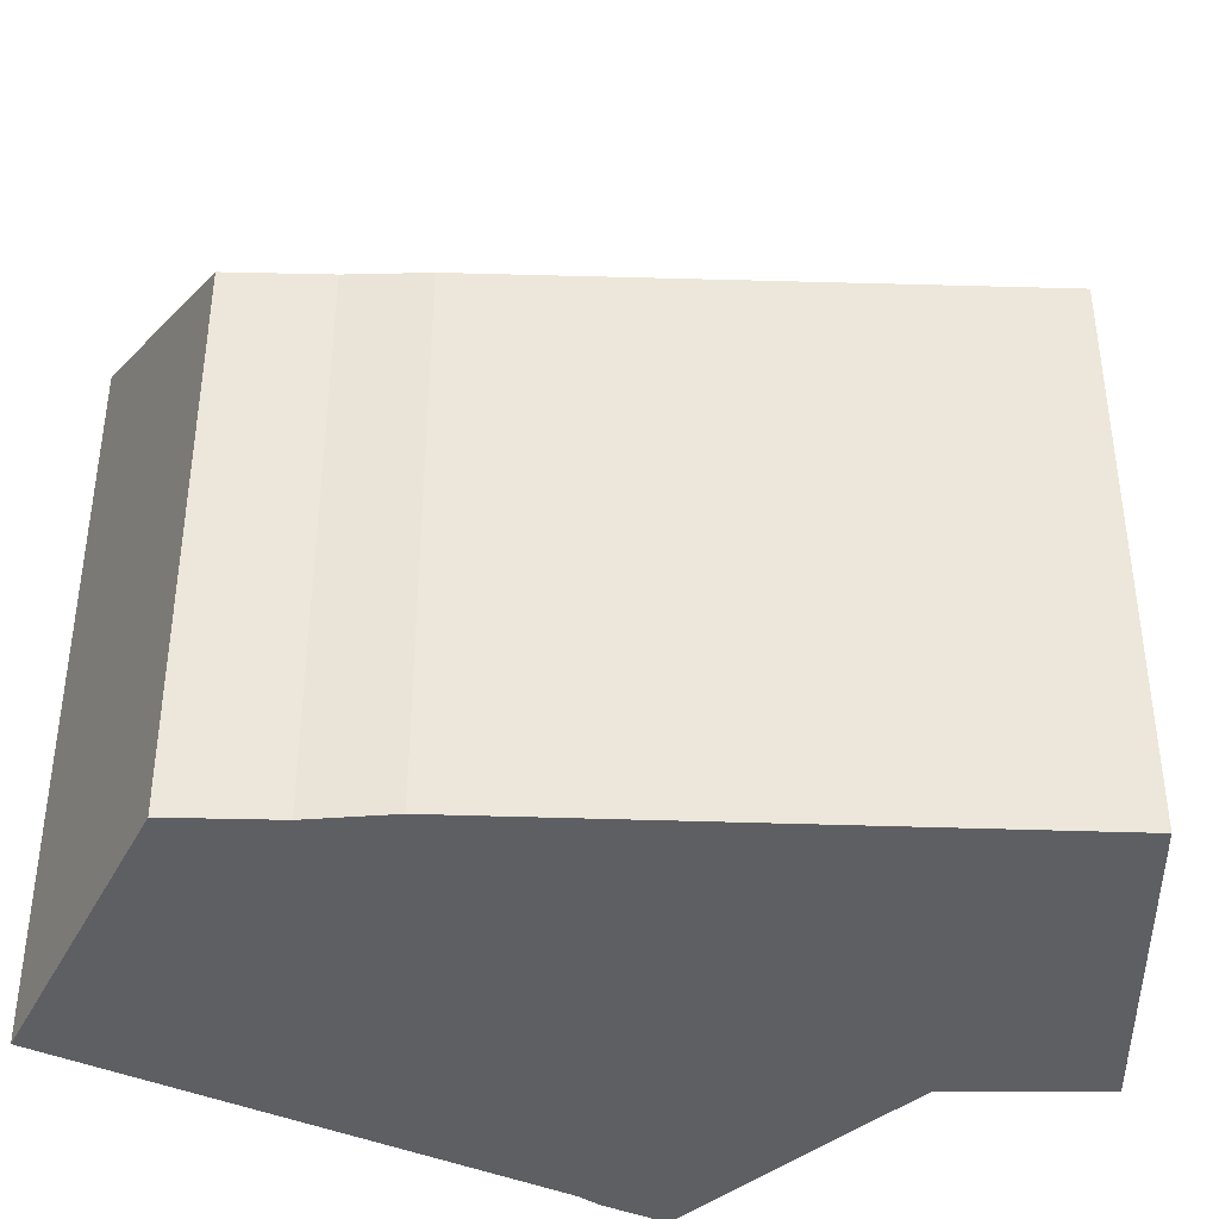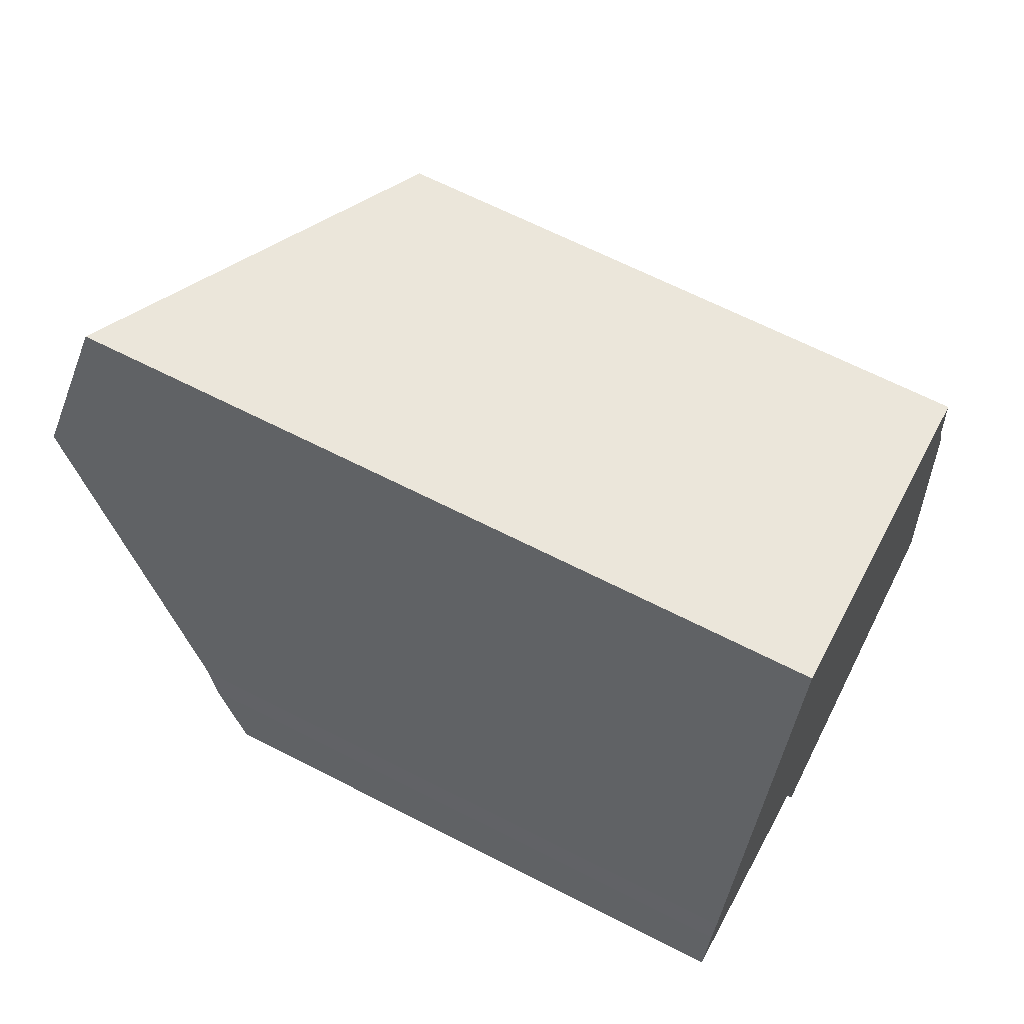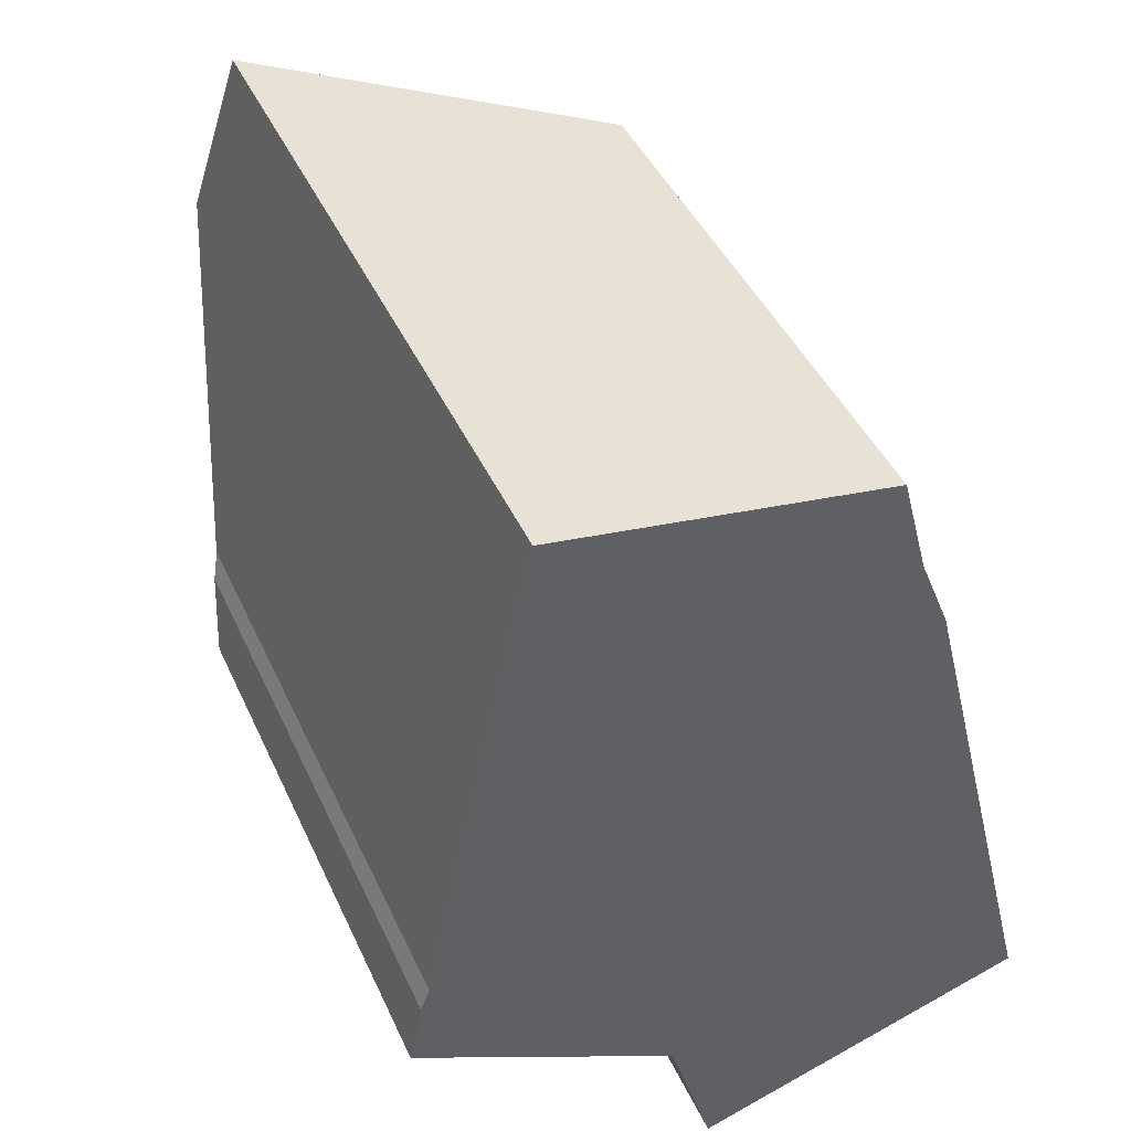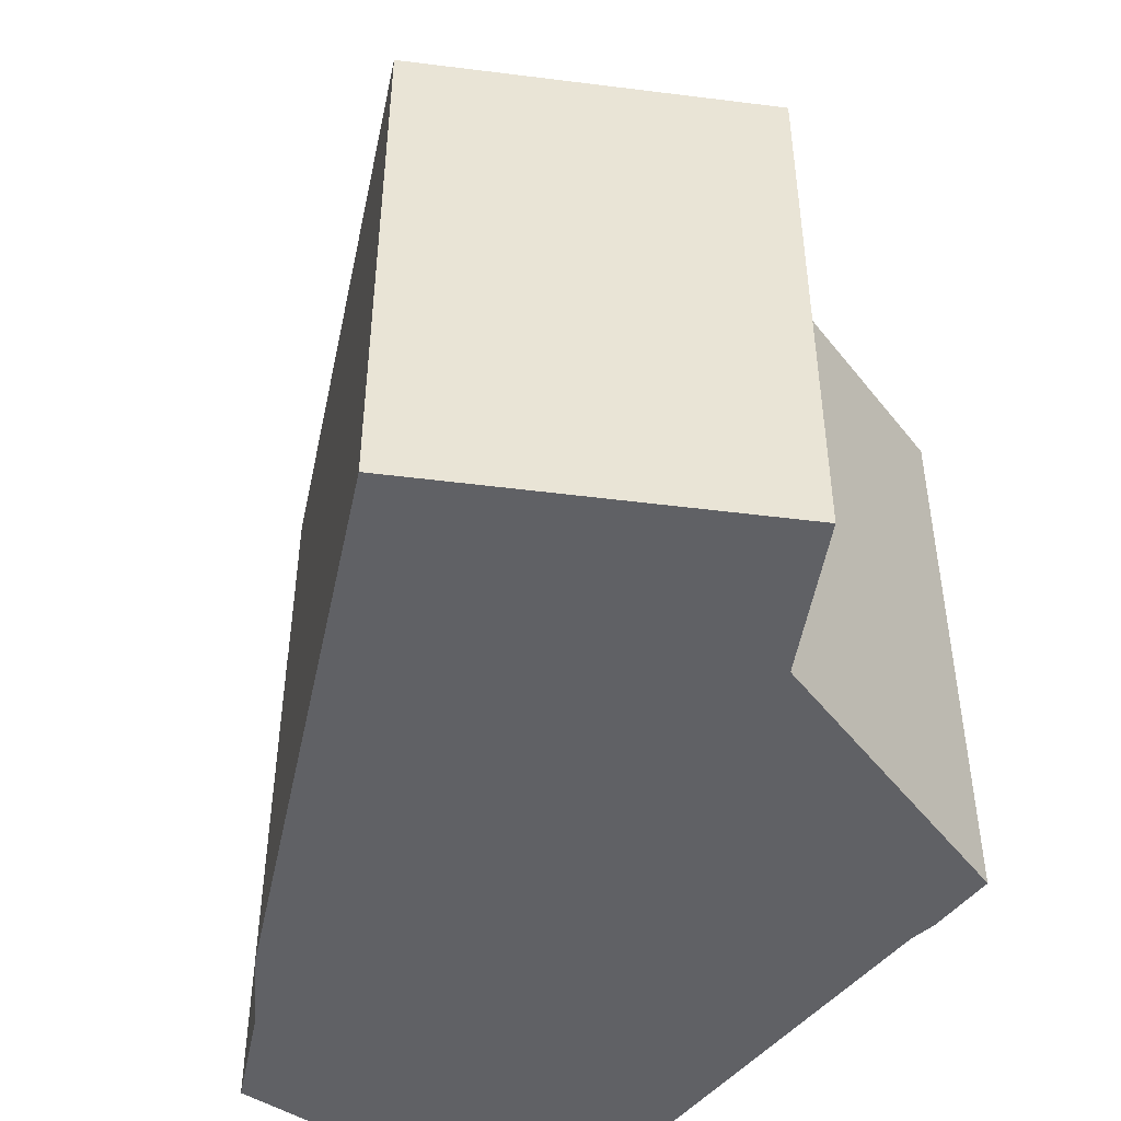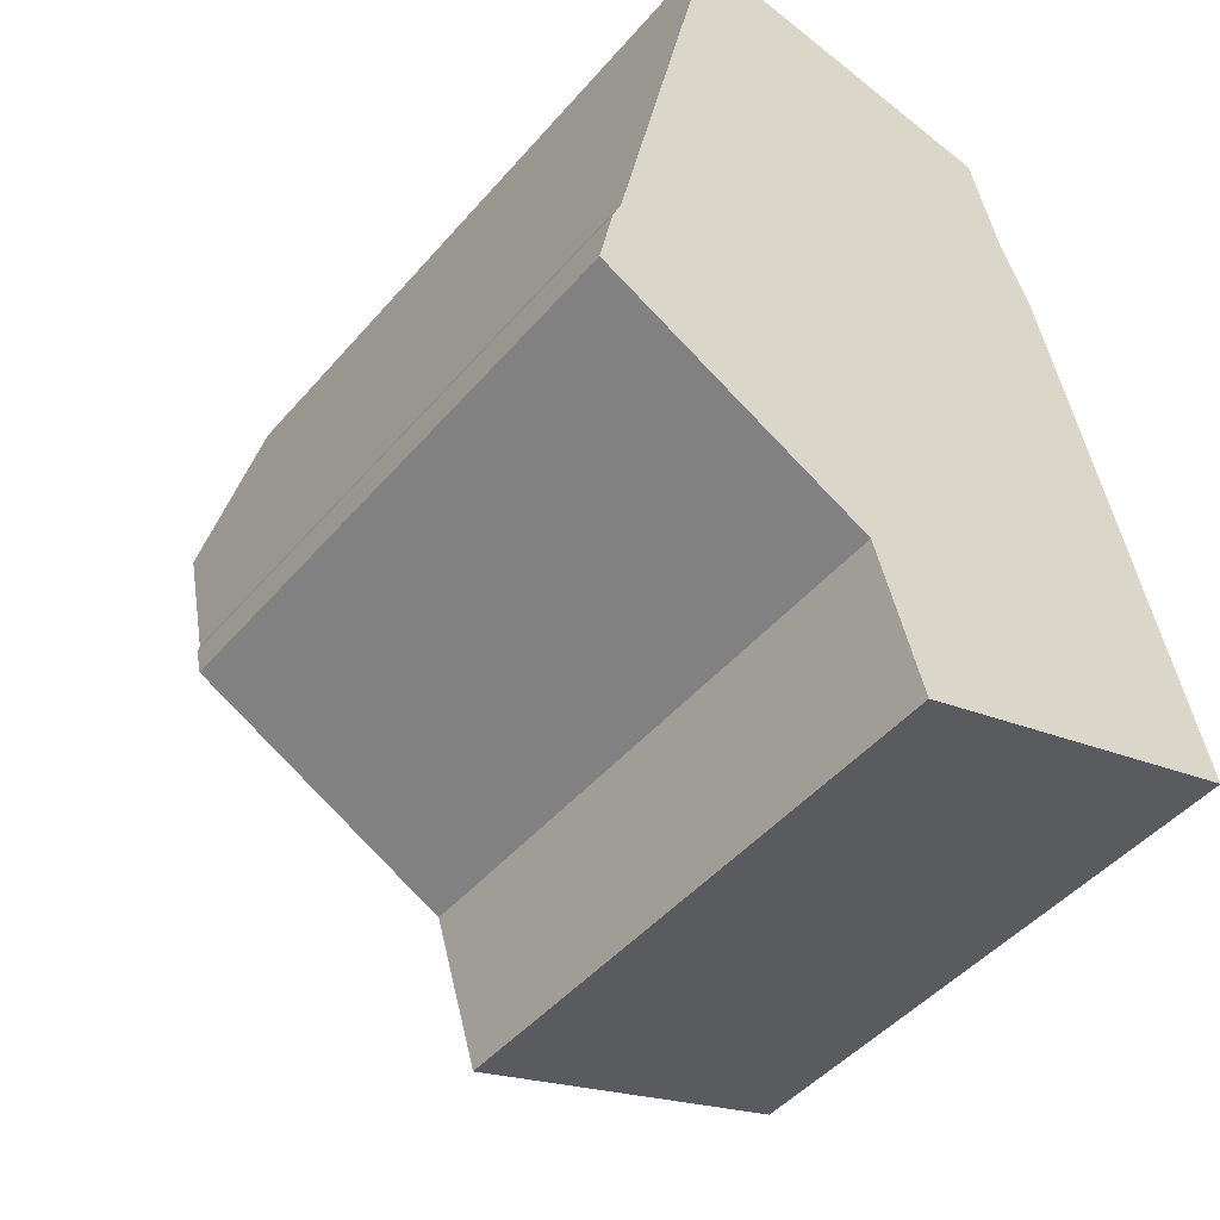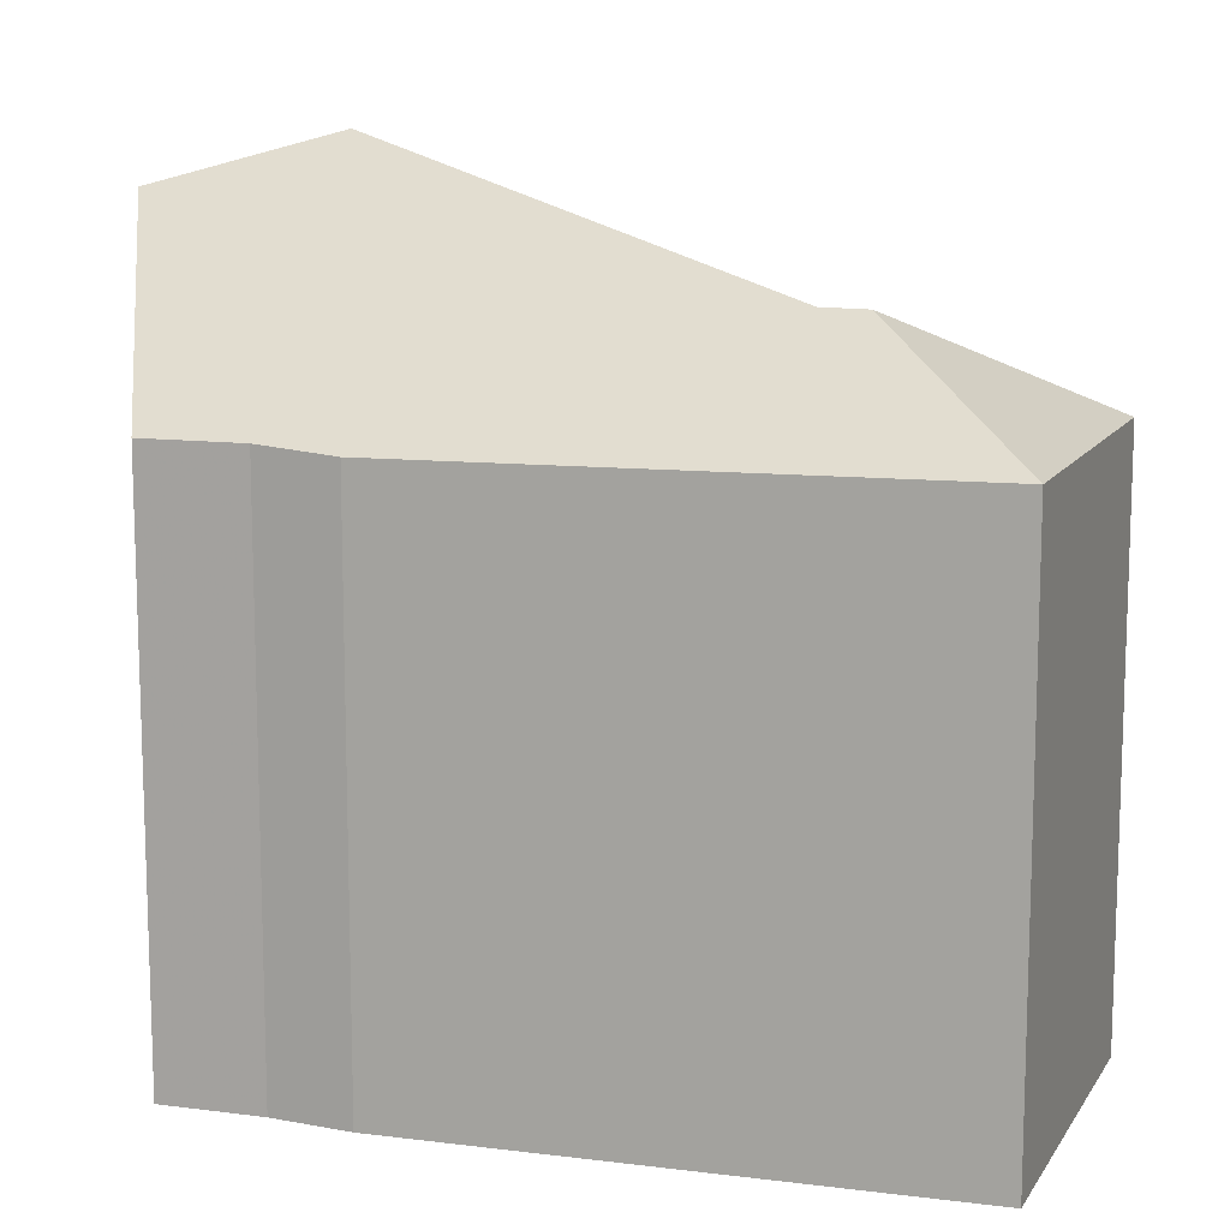
<metadata>
{"format":"obj","ext":"obj","renderer":"f3d","projection":"perspective","resolution":1024,"background":"white","views":[{"elev":-40.5,"azim":73.5,"up":"+Y"},{"elev":65.7,"azim":-62.8,"up":"+Z"},{"elev":43.2,"azim":-23.2,"up":"+Z"},{"elev":-48.6,"azim":154.0,"up":"+Y"},{"elev":-46.8,"azim":-38.2,"up":"+Z"},{"elev":12.3,"azim":92.3,"up":"+Y"}]}
</metadata>
<code>
v -1.539 -0.03441 2.775
v -1.539 -0.117 2.775
v -1.538 -0.117 2.778
v -1.538 -0.03248 2.778
v -1.539 -0.03487 2.774
v -1.539 -0.117 2.774
v -1.54 -0.03939 2.766
v -1.54 -0.117 2.766
v -1.539 -0.117 2.774
v -1.539 -0.03487 2.774
v -1.504 -0.03939 2.747
v -1.504 -0.117 2.747
v -1.54 -0.117 2.766
v -1.54 -0.03939 2.766
v -1.538 -0.117 2.778
v -1.539 -0.117 2.775
v -1.54 -0.117 2.766
v -1.504 -0.117 2.747
v -1.523 -0.117 2.846
v -1.498 -0.117 2.726
v -1.478 -0.117 2.839
v -1.475 -0.117 2.825
v -1.471 -0.117 2.814
v -1.452 -0.117 2.741
v -1.498 -0.117 2.726
v -1.504 -0.117 2.747
v -1.504 -0.03939 2.747
v -1.498 -0.03939 2.726
v -1.471 -0.0401 2.814
v -1.475 -0.03935 2.825
v -1.478 -0.03939 2.839
v -1.478 -0.03939 2.839
v -1.523 -0.01537 2.846
v -1.523 -0.117 2.846
v -1.478 -0.117 2.839
v -1.529 -0.008551 2.82
v -1.484 -0.02525 2.763
v -1.452 -0.03939 2.741
v -1.482 -0.0253 2.757
v -1.498 -0.117 2.726
v -1.498 -0.03939 2.726
v -1.452 -0.03939 2.741
v -1.452 -0.117 2.741
f 1 2 3
f 1 3 4
f 5 6 2
f 1 5 2
f 7 8 9
f 7 9 10
f 11 12 13
f 11 13 14
f 15 16 17
f 15 17 18
f 19 15 18
f 19 18 20
f 21 19 20
f 22 21 20
f 23 22 20
f 24 23 20
f 25 26 27
f 25 27 28
f 29 30 22
f 29 22 23
f 30 31 21
f 30 21 22
f 32 33 34
f 32 34 35
f 33 36 4
f 33 4 3
f 33 3 19
f 4 36 37
f 1 4 37
f 7 1 11
f 11 1 37
f 38 29 23
f 38 23 24
f 37 39 28
f 37 28 11
f 40 41 42
f 40 42 43
f 37 36 33
f 30 39 37
f 30 37 33
f 31 30 33
f 38 39 30
f 29 38 30
f 39 38 28

</code>
